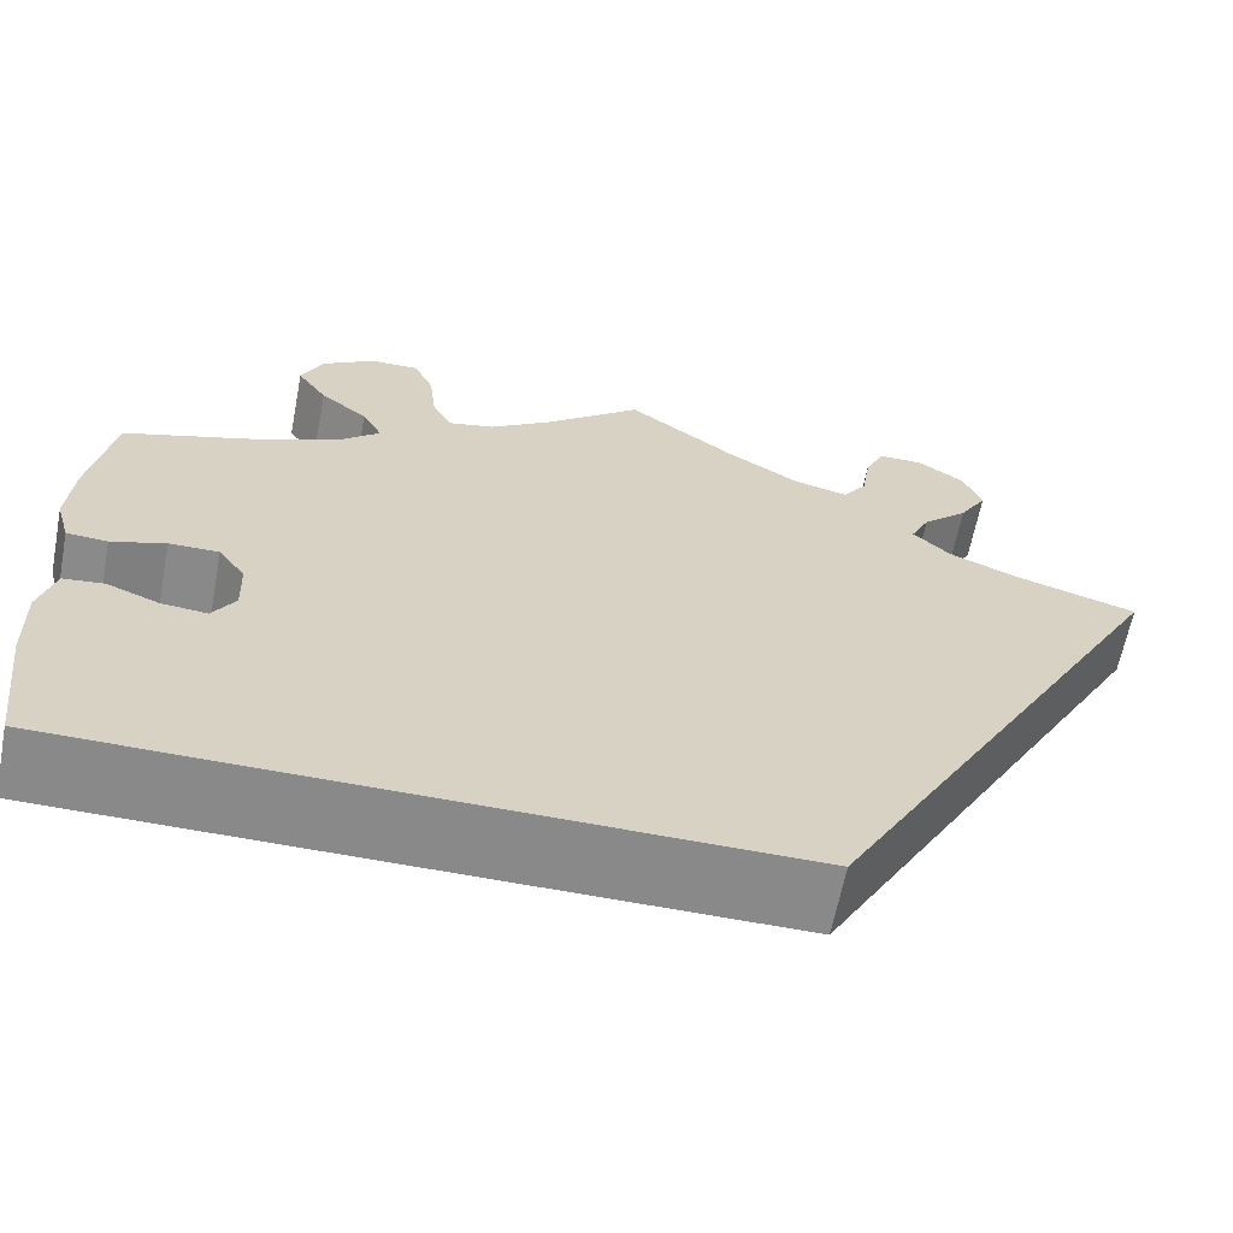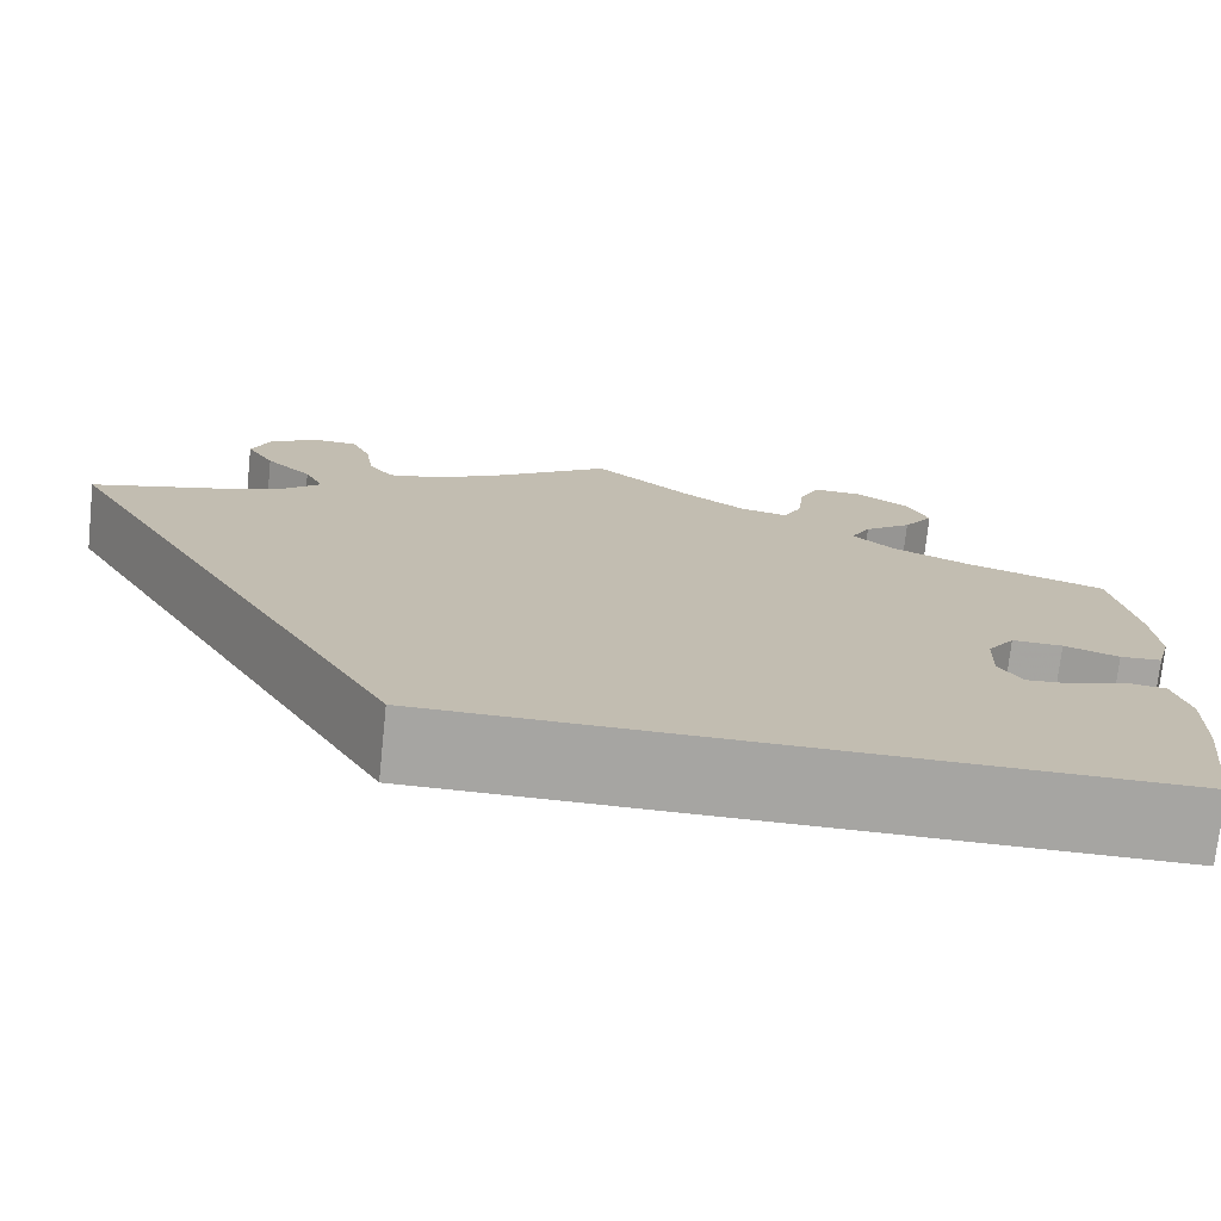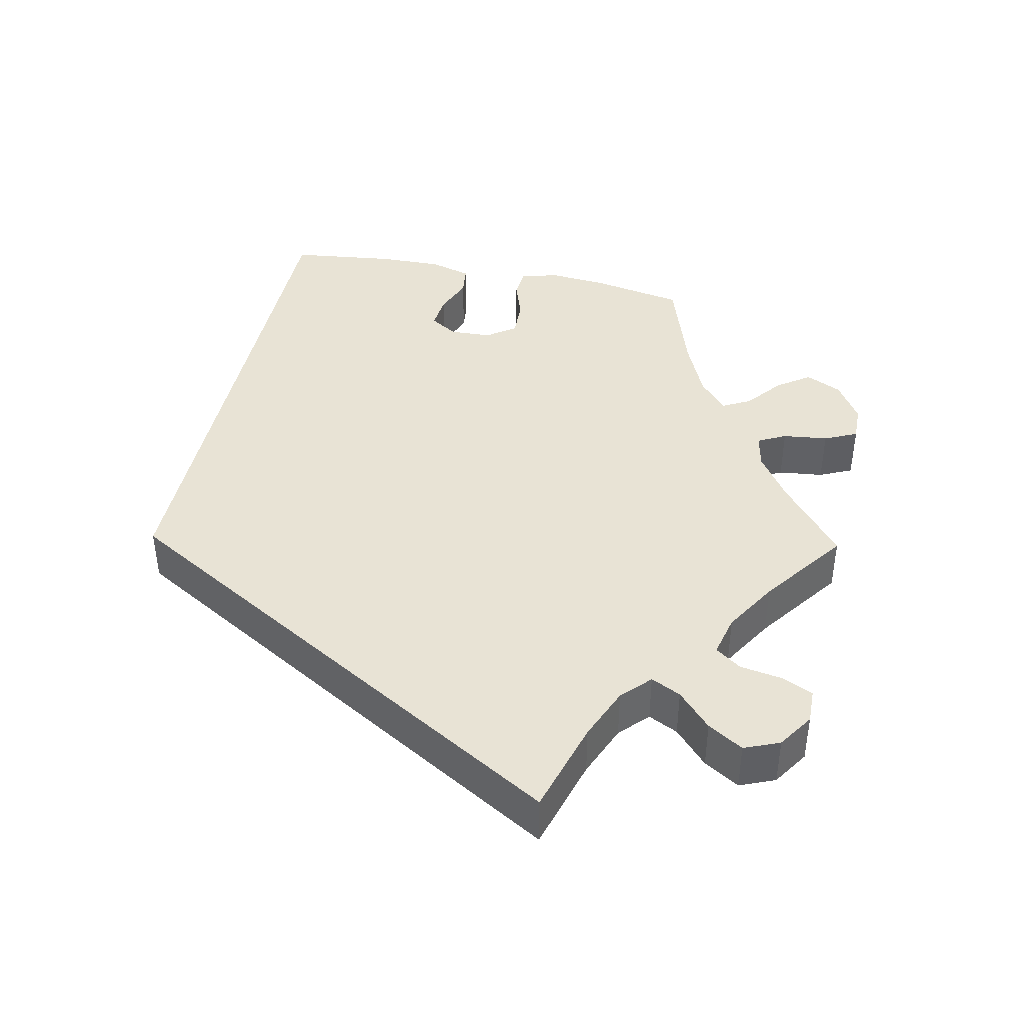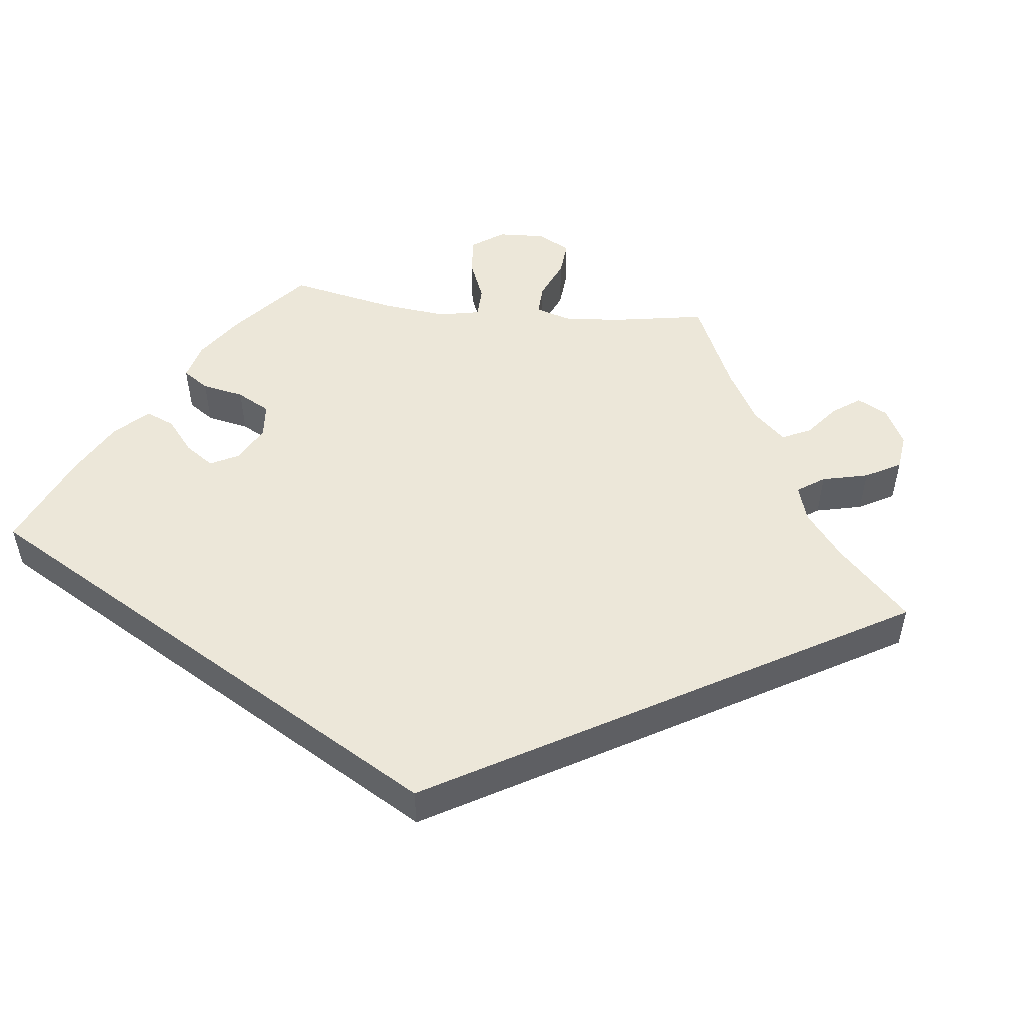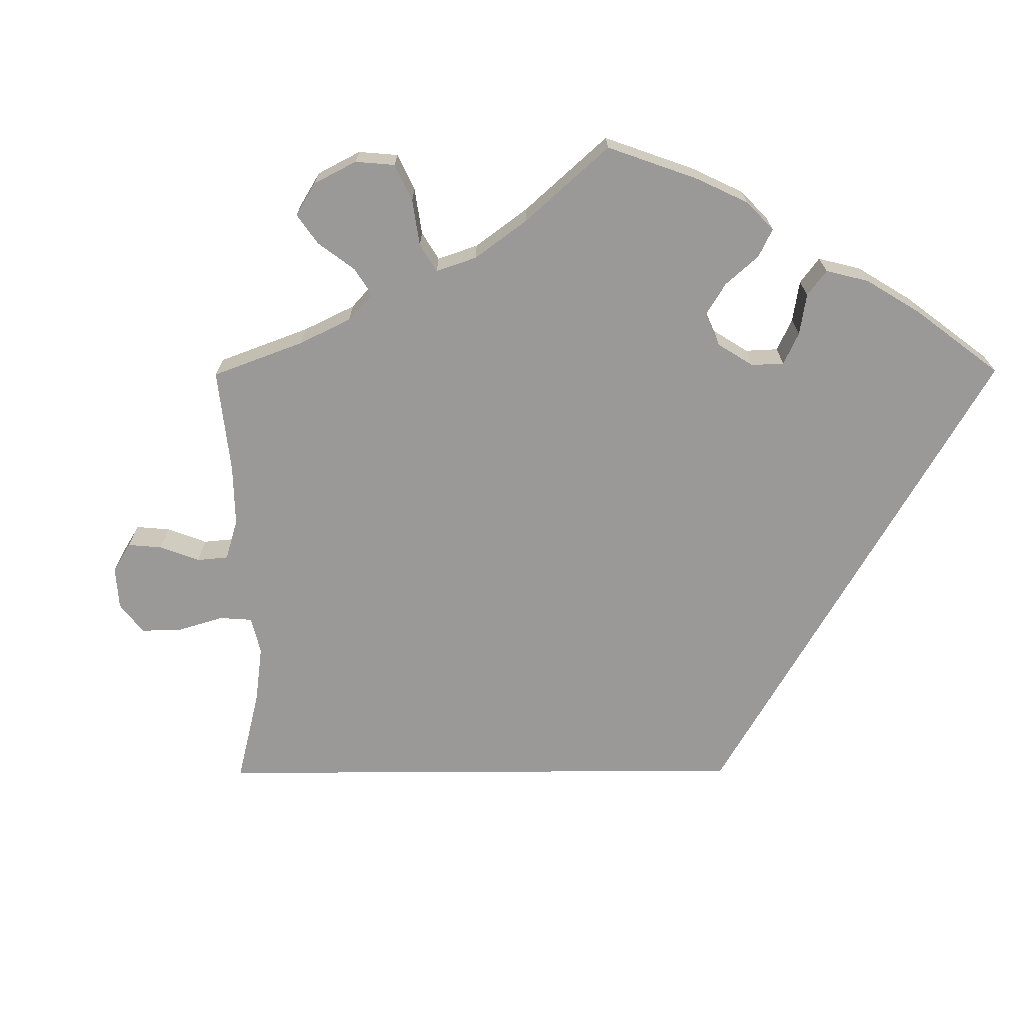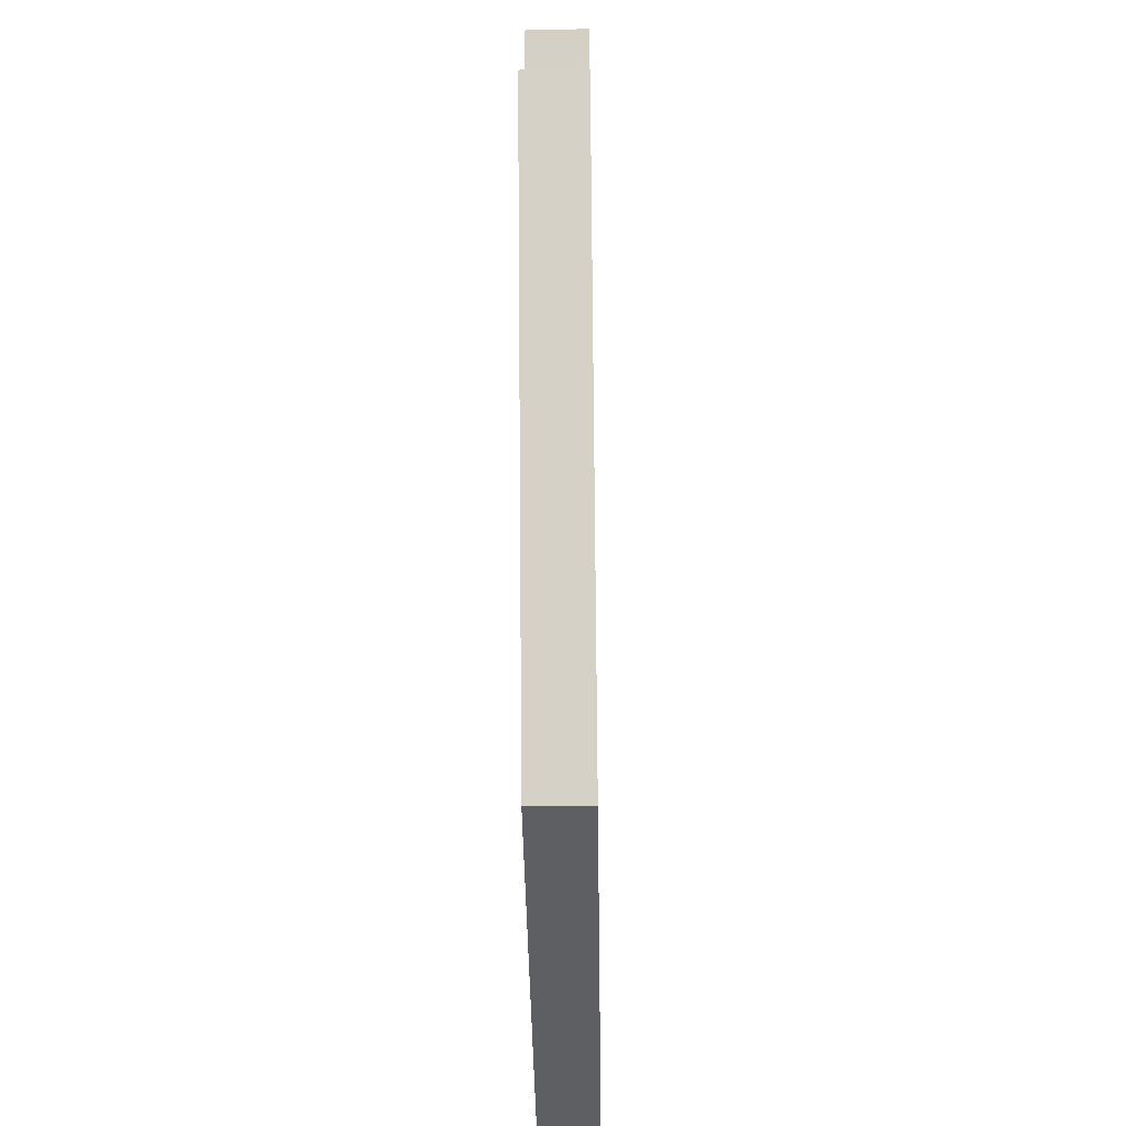
<metadata>
{"format":"obj","ext":"obj","renderer":"f3d","projection":"perspective","resolution":1024,"background":"white","views":[{"elev":-63.3,"azim":169.0,"up":"+Z"},{"elev":-73.6,"azim":-6.1,"up":"+Z"},{"elev":41.1,"azim":-77.9,"up":"+Y"},{"elev":50.1,"azim":-143.5,"up":"+Y"},{"elev":-69.0,"azim":60.3,"up":"+Y"},{"elev":-41.5,"azim":-89.1,"up":"+Z"}]}
</metadata>
<code>
v -0.325 0.07 0.449
v -0.306 0.07 0.41
v 0.56 0.07 0.186
v -0.413 0.07 0.346
v -0.236 0.07 0.484
v 0.457 0.07 0.077
v -0 0.07 0.62
v -0.181 0.07 0.497
v -0.399 0.07 0.538
v -0.269 0.07 0.573
v 0.401 0.07 -0.051
v 0.399 0.07 0.355
v 0.537 0.07 0.31
v -0.333 0.07 0.615
v 0.347 0.07 0.501
v 0.447 0.07 -0.047
v 0.511 0.07 0.059
v -0.343 0.07 0.375
v 0.378 0.07 -0.015
v -0.179 0.07 -0.31
v -0.111 0.07 0.539
v -0.26 0.07 0.518
v 0.54 0.07 -0.032
v 0.233 0.07 0.583
v -0.288 0.07 0.614
v 0.299 0.07 0.463
v 0.355 0.07 0.591
v 0.321 0.07 0.389
v 0.207 0.07 0.487
v 0.554 0.07 -0.171
v -0.38 0.07 0.584
v 0.226 0.07 0.524
v 0.556 0.07 -0.088
v 0.537 0.07 -0.31
v 0.16 0.07 0.497
v 0.302 0.07 0.625
v -0.371 0.07 0.492
v 0.377 0.07 0.544
v 0.279 0.07 0.426
v -0.537 0.07 0.31
v 0.253 0.07 0.626
v 0.566 0.07 0.111
v 0.098 0.07 0.539
v 0.552 0.07 0.062
v 0.38 0.07 0.04
v 0.499 0.07 -0.027
v 0.407 0.07 0.078
v -0.325 -0 0.449
v -0.306 -0 0.41
v 0.56 -0 0.186
v -0.413 -0 0.346
v -0.236 -0 0.484
v 0.457 -0 0.077
v -0 -0 0.62
v -0.181 -0 0.497
v -0.399 -0 0.538
v -0.269 -0 0.573
v 0.401 -0 -0.051
v 0.399 -0 0.355
v 0.537 -0 0.31
v -0.333 -0 0.615
v 0.347 -0 0.501
v 0.447 -0 -0.047
v 0.511 -0 0.059
v -0.343 -0 0.375
v 0.378 -0 -0.015
v -0.179 -0 -0.31
v -0.111 -0 0.539
v -0.26 -0 0.518
v 0.54 -0 -0.032
v 0.233 -0 0.583
v -0.288 -0 0.614
v 0.299 -0 0.463
v 0.355 -0 0.591
v 0.321 -0 0.389
v 0.207 -0 0.487
v 0.554 -0 -0.171
v -0.38 -0 0.584
v 0.226 -0 0.524
v 0.556 -0 -0.088
v 0.537 -0 -0.31
v 0.16 -0 0.497
v 0.302 -0 0.625
v -0.371 -0 0.492
v 0.377 -0 0.544
v 0.279 -0 0.426
v -0.537 -0 0.31
v 0.253 -0 0.626
v 0.566 -0 0.111
v 0.098 -0 0.539
v 0.552 -0 0.062
v 0.38 -0 0.04
v 0.499 -0 -0.027
v 0.407 -0 0.078
f 20 40 4
f 34 20 4 18
f 30 34 18 2
f 16 46 23 33
f 11 16 33 30
f 42 44 17 6
f 42 6 47
f 12 13 3 42
f 28 12 42 47
f 39 28 47 45
f 27 38 15 26
f 27 26 39
f 36 27 39
f 32 24 41 36
f 29 32 36 39
f 35 29 39 45
f 21 7 43
f 8 21 43 35
f 5 8 35 45
f 14 25 10 22
f 14 22 5
f 31 14 5
f 1 37 9 31
f 11 30 2 1
f 19 11 1 31
f 31 5 45 19
f 51 87 67
f 65 51 67 81
f 49 65 81 77
f 80 70 93 63
f 77 80 63 58
f 53 64 91 89
f 94 53 89
f 89 50 60 59
f 94 89 59 75
f 92 94 75 86
f 73 62 85 74
f 86 73 74
f 86 74 83
f 83 88 71 79
f 86 83 79 76
f 92 86 76 82
f 90 54 68
f 82 90 68 55
f 92 82 55 52
f 69 57 72 61
f 52 69 61
f 52 61 78
f 78 56 84 48
f 48 49 77 58
f 78 48 58 66
f 66 92 52 78
f 4 51 65 18
f 18 65 49 2
f 2 49 48 1
f 1 48 84 37
f 37 84 56 9
f 9 56 78 31
f 31 78 61 14
f 14 61 72 25
f 25 72 57 10
f 10 57 69 22
f 22 69 52 5
f 5 52 55 8
f 8 55 68 21
f 21 68 54 7
f 7 54 90 43
f 43 90 82 35
f 35 82 76 29
f 29 76 79 32
f 32 79 71 24
f 24 71 88 41
f 41 88 83 36
f 36 83 74 27
f 27 74 85 38
f 38 85 62 15
f 15 62 73 26
f 26 73 86 39
f 39 86 75 28
f 28 75 59 12
f 12 59 60 13
f 13 60 50 3
f 3 50 89 42
f 42 89 91 44
f 44 91 64 17
f 17 64 53 6
f 6 53 94 47
f 47 94 92 45
f 45 92 66 19
f 19 66 58 11
f 11 58 63 16
f 16 63 93 46
f 46 93 70 23
f 23 70 80 33
f 33 80 77 30
f 30 77 81 34
f 34 81 67 20
f 20 67 87 40
f 40 87 51 4

</code>
